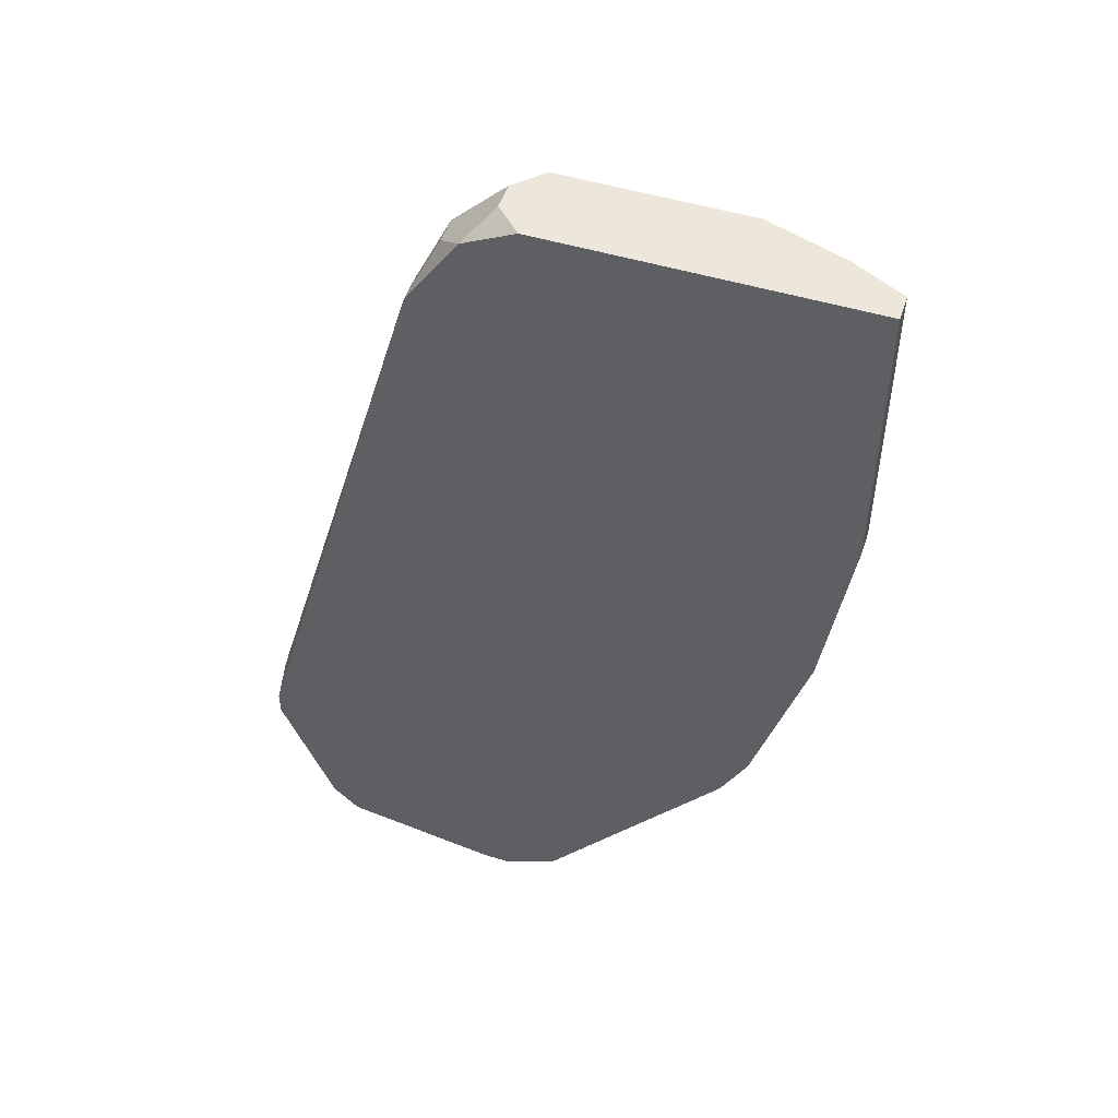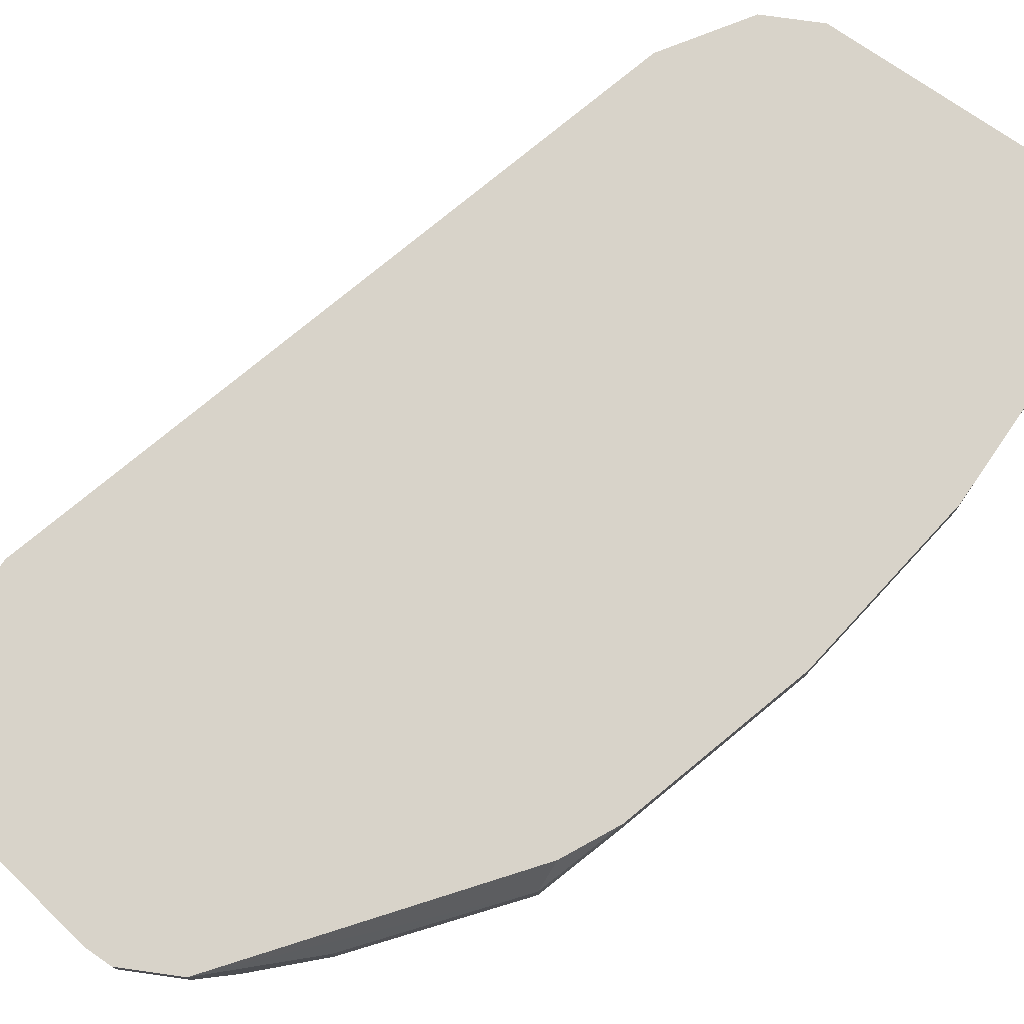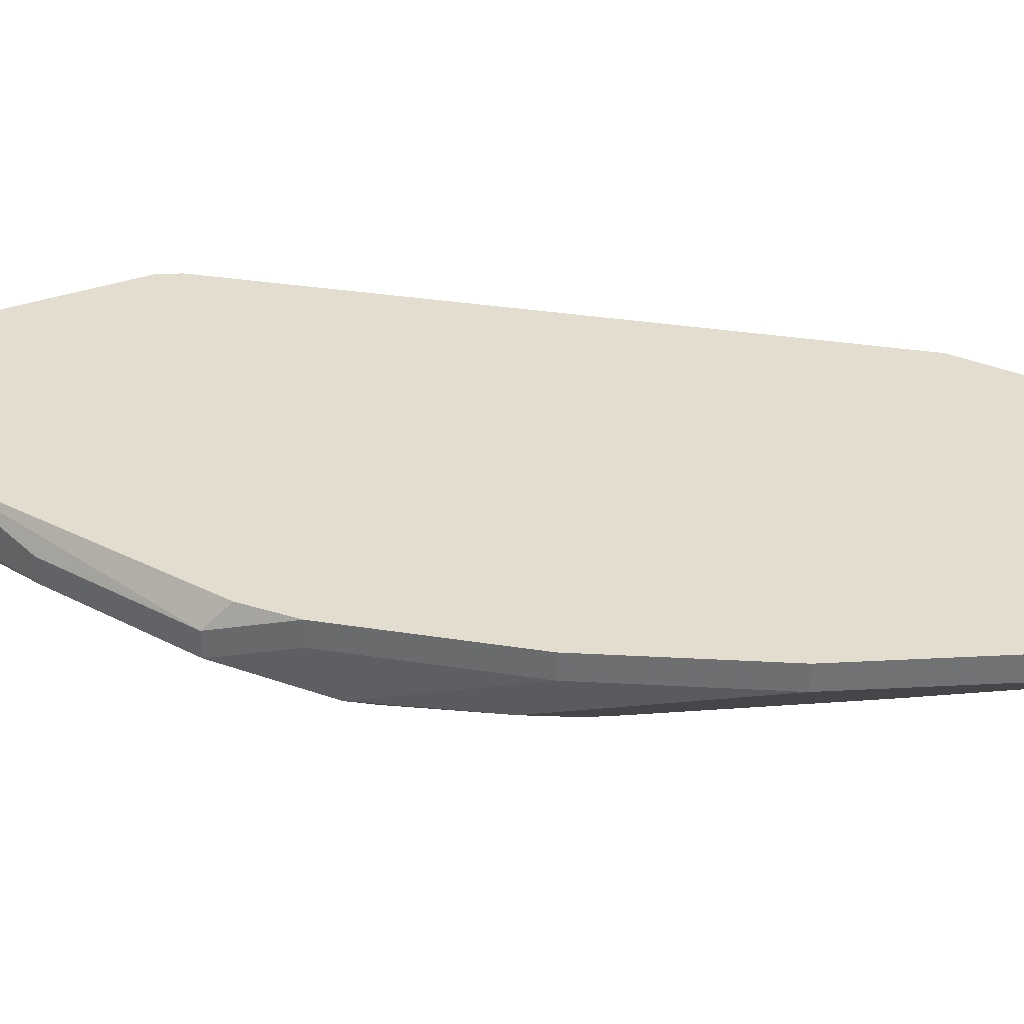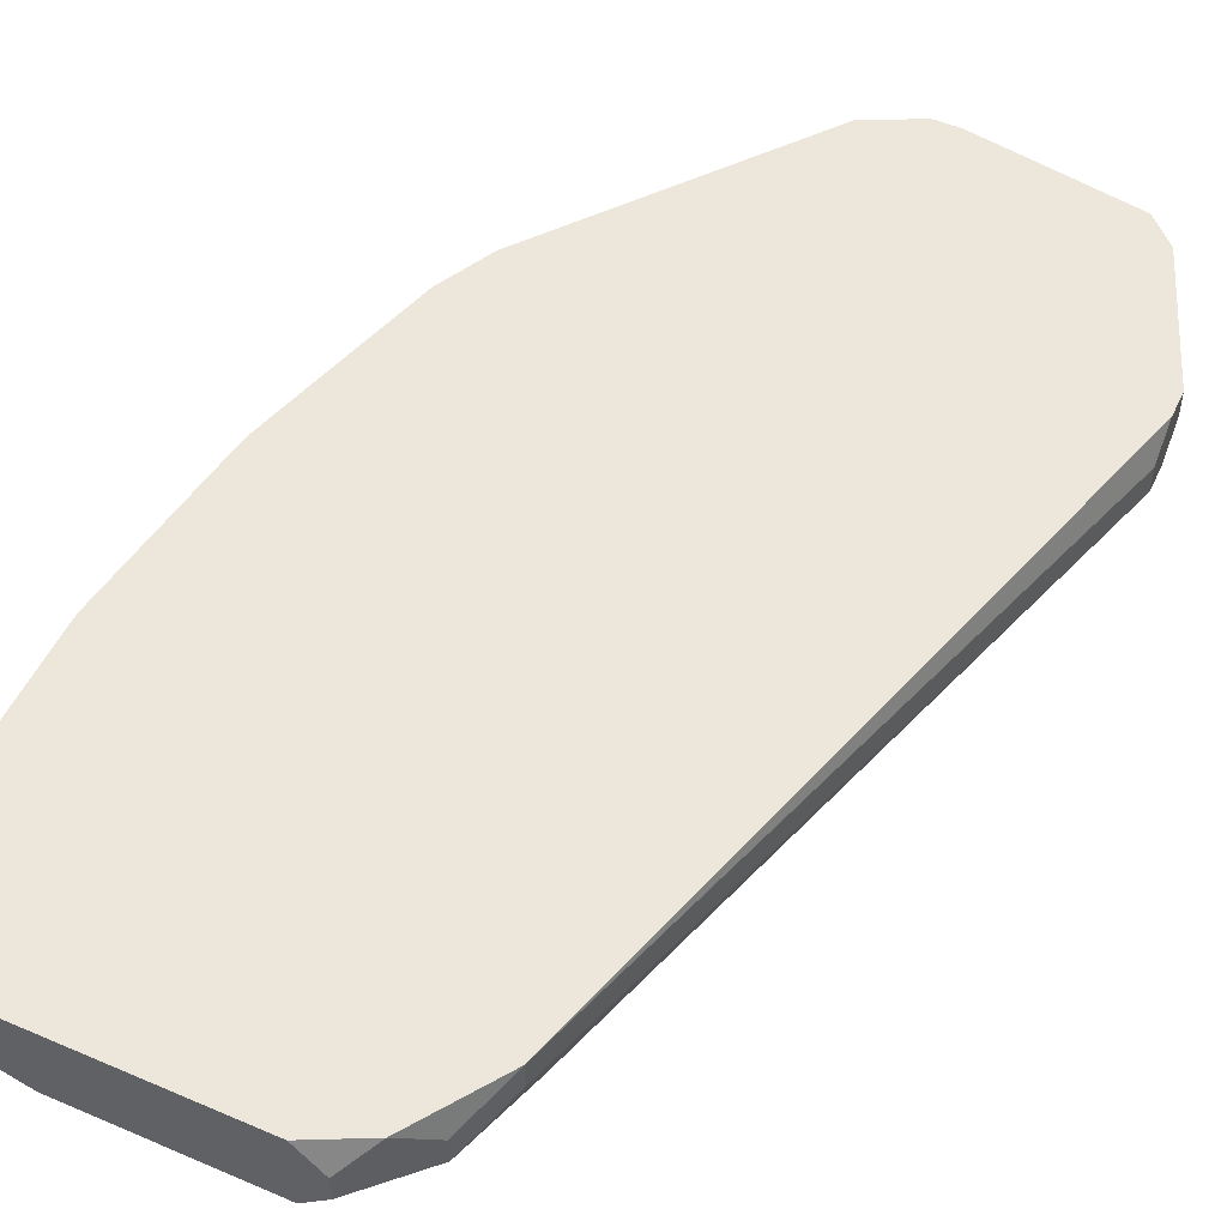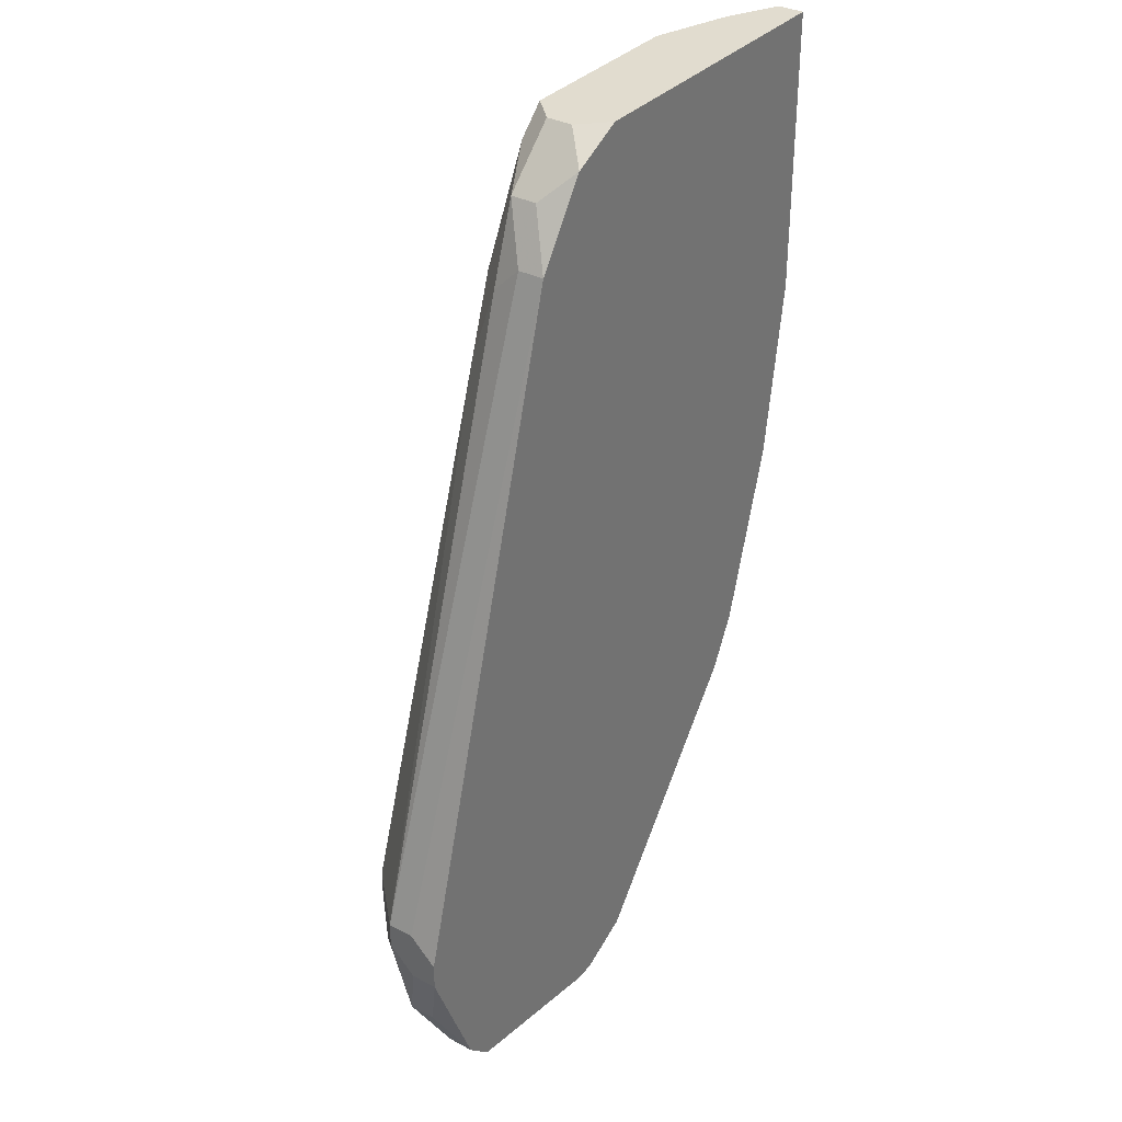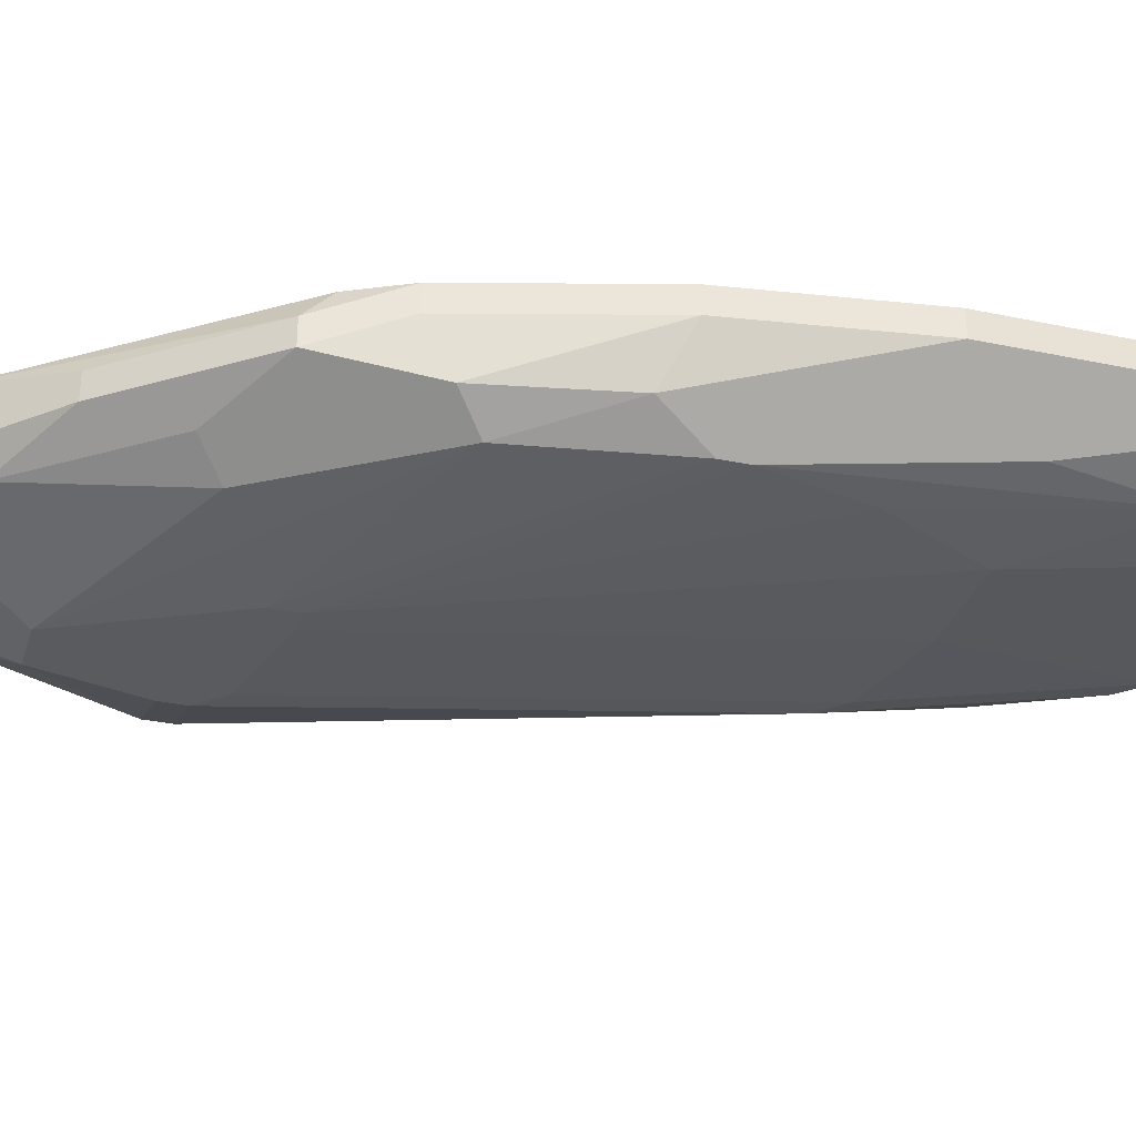
<metadata>
{"format":"obj","ext":"obj","renderer":"f3d","projection":"perspective","resolution":1024,"background":"white","views":[{"elev":50.6,"azim":-161.8,"up":"+Z"},{"elev":75.9,"azim":-145.4,"up":"+Y"},{"elev":34.8,"azim":-94.0,"up":"+Y"},{"elev":51.9,"azim":24.9,"up":"+Y"},{"elev":34.4,"azim":125.4,"up":"+Z"},{"elev":-32.1,"azim":-106.5,"up":"+Y"}]}
</metadata>
<code>
v -0.03417 -0.008961 -0.1715
v 0.01617 -0.006773 -0.2109
v 0.01617 -0.006773 -0.2131
v -0.03417 -0.006773 -0.1715
v 0.01617 -0.008961 -0.2131
v 0.01617 -0.008961 -0.2088
v 0.01617 -0.01115 -0.2088
v 0.01617 -0.01115 -0.2109
v 0.01398 -0.008961 -0.2197
v 0.01398 -0.01115 -0.2197
v 0.01398 -0.01334 -0.2131
v 0.01179 -0.006773 -0.2241
v 0.01179 -0.008961 -0.2241
v 0.01179 -0.01553 -0.2088
v 0.01179 -0.01553 -0.2109
v 0.009601 -0.006773 -0.2263
v 0.009601 -0.008961 -0.2263
v 0.009601 -0.01334 -0.2241
v 0.007412 -0.01334 -0.2263
v 0.005224 -0.01772 -0.2088
v -0.03417 -0.008961 -0.1475
v 0.005224 -0.01772 -0.2109
v 0.003035 -0.01772 -0.2066
v -0.03417 -0.006773 -0.1475
v 0.003035 -0.01772 -0.2197
v 0.0008468 -0.006773 -0.1562
v 0.0008468 -0.008961 -0.1562
v 0.0008468 -0.01115 -0.1584
v 0.0008468 -0.01334 -0.165
v -0.001342 -0.01772 -0.2197
v -0.001342 -0.008961 -0.1519
v -0.001342 -0.01115 -0.1519
v -0.001342 -0.01334 -0.1584
v -0.001342 -0.01553 -0.1694
v -0.001342 -0.01553 -0.2241
v -0.00353 -0.01553 -0.2241
v -0.00353 -0.006773 -0.1497
v -0.005719 -0.006773 -0.2284
v -0.00353 -0.006773 -0.2284
v -0.00353 -0.008961 -0.2284
v -0.005719 -0.008961 -0.2284
v -0.00353 -0.01553 -0.1672
v -0.005719 -0.008961 -0.1475
v -0.005719 -0.01115 -0.1475
v -0.03198 -0.01115 -0.154
v -0.005719 -0.01334 -0.1497
v -0.007907 -0.01334 -0.2263
v -0.005719 -0.01772 -0.2044
v -0.03198 -0.008961 -0.1869
v -0.007907 -0.01772 -0.2044
v -0.007907 -0.01772 -0.2066
v -0.03198 -0.006773 -0.1869
v -0.007907 -0.006773 -0.1475
v -0.0101 -0.006773 -0.2263
v -0.0101 -0.008961 -0.2263
v -0.007907 -0.01334 -0.1475
v -0.0101 -0.01334 -0.2241
v -0.01228 -0.01115 -0.2241
v -0.01228 -0.01553 -0.165
v -0.01666 -0.008961 -0.2197
v -0.01666 -0.01115 -0.2197
v -0.01666 -0.01553 -0.2109
v -0.01885 -0.01334 -0.2131
v -0.02104 -0.01553 -0.165
v -0.02323 -0.01334 -0.1475
v -0.02541 -0.006773 -0.2066
v -0.02541 -0.008961 -0.2088
v -0.02541 -0.01115 -0.2088
v -0.02541 -0.01553 -0.1737
v -0.02541 -0.01553 -0.1978
v -0.0276 -0.006773 -0.2022
v -0.0276 -0.008961 -0.2022
v -0.0276 -0.01334 -0.154
v -0.0276 -0.01334 -0.2
v -0.0276 -0.01553 -0.1825
v -0.0276 -0.01553 -0.1847
v -0.02979 -0.01115 -0.1475
v -0.02979 -0.01334 -0.165
v -0.02979 -0.01334 -0.1891
f 31 37 32
f 31 32 27
f 31 27 26
f 31 26 37
f 2 26 6
f 44 32 37
f 40 39 16
f 40 16 17
f 28 27 32
f 46 32 44
f 46 44 56
f 43 44 37
f 43 37 53
f 73 64 65
f 21 45 73
f 59 56 65
f 59 65 64
f 33 46 34
f 33 34 14
f 33 28 32
f 33 32 46
f 69 64 73
f 77 21 73
f 77 73 65
f 77 65 56
f 77 56 44
f 77 44 43
f 77 43 53
f 77 53 24
f 77 24 21
f 47 36 30
f 15 18 11
f 15 11 8
f 19 35 36
f 19 36 47
f 19 40 17
f 19 17 18
f 10 8 11
f 10 11 18
f 7 6 26
f 7 26 27
f 7 27 28
f 7 14 15
f 7 15 8
f 50 64 69
f 42 34 46
f 42 46 56
f 42 56 59
f 78 73 45
f 78 45 21
f 70 30 51
f 70 51 76
f 70 76 79
f 58 47 61
f 20 22 15
f 20 15 14
f 20 14 34
f 20 34 42
f 20 42 23
f 25 30 36
f 25 36 35
f 25 35 19
f 25 19 18
f 25 18 15
f 25 15 22
f 13 10 18
f 13 18 17
f 13 17 16
f 13 16 12
f 9 10 13
f 9 13 12
f 9 12 3
f 5 10 9
f 5 9 3
f 5 3 2
f 5 2 6
f 5 6 7
f 5 7 8
f 5 8 10
f 29 7 28
f 29 28 33
f 29 33 14
f 29 14 7
f 48 50 51
f 48 51 30
f 48 30 25
f 48 25 22
f 48 22 20
f 48 20 23
f 48 23 42
f 48 42 59
f 48 59 64
f 48 64 50
f 75 76 51
f 75 51 50
f 75 50 69
f 75 69 73
f 75 73 78
f 75 78 21
f 1 79 76
f 1 76 75
f 1 75 21
f 1 21 24
f 1 24 4
f 57 63 68
f 57 68 61
f 57 61 47
f 74 70 79
f 74 68 63
f 74 63 70
f 67 60 61
f 67 61 68
f 67 68 72
f 67 72 71
f 67 54 60
f 41 38 39
f 41 39 40
f 41 40 19
f 41 19 47
f 55 58 61
f 55 61 60
f 55 60 54
f 55 54 38
f 55 38 41
f 55 41 47
f 55 47 58
f 49 72 68
f 49 68 74
f 49 74 79
f 49 79 1
f 62 57 47
f 62 47 30
f 62 30 70
f 62 70 63
f 62 63 57
f 66 67 71
f 66 54 67
f 52 49 1
f 52 1 4
f 52 4 24
f 52 24 53
f 52 53 37
f 52 37 26
f 52 26 2
f 52 2 3
f 52 3 12
f 52 12 16
f 52 16 39
f 52 39 38
f 52 38 54
f 52 54 66
f 52 66 71
f 52 71 72
f 52 72 49

</code>
